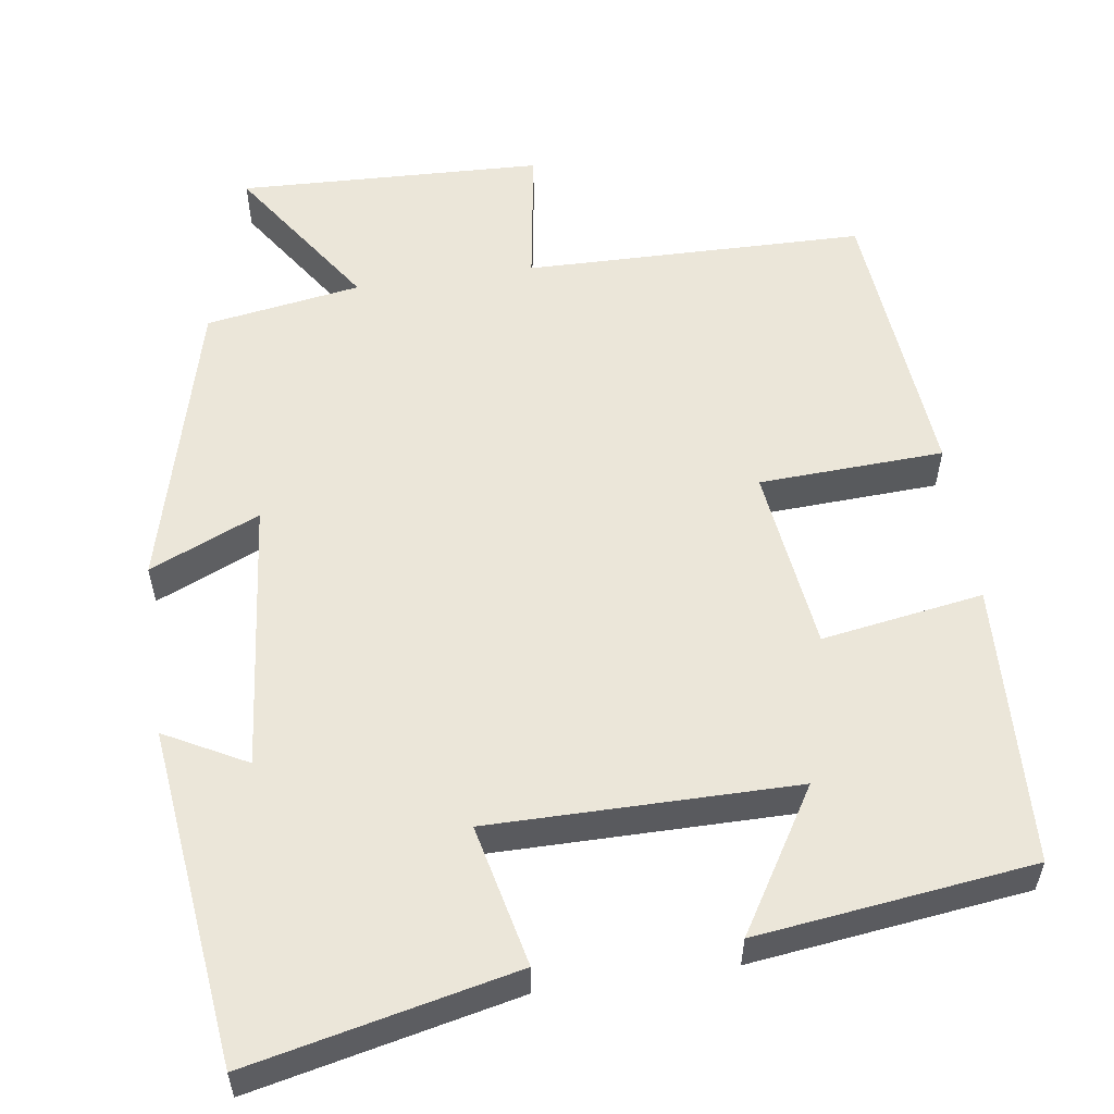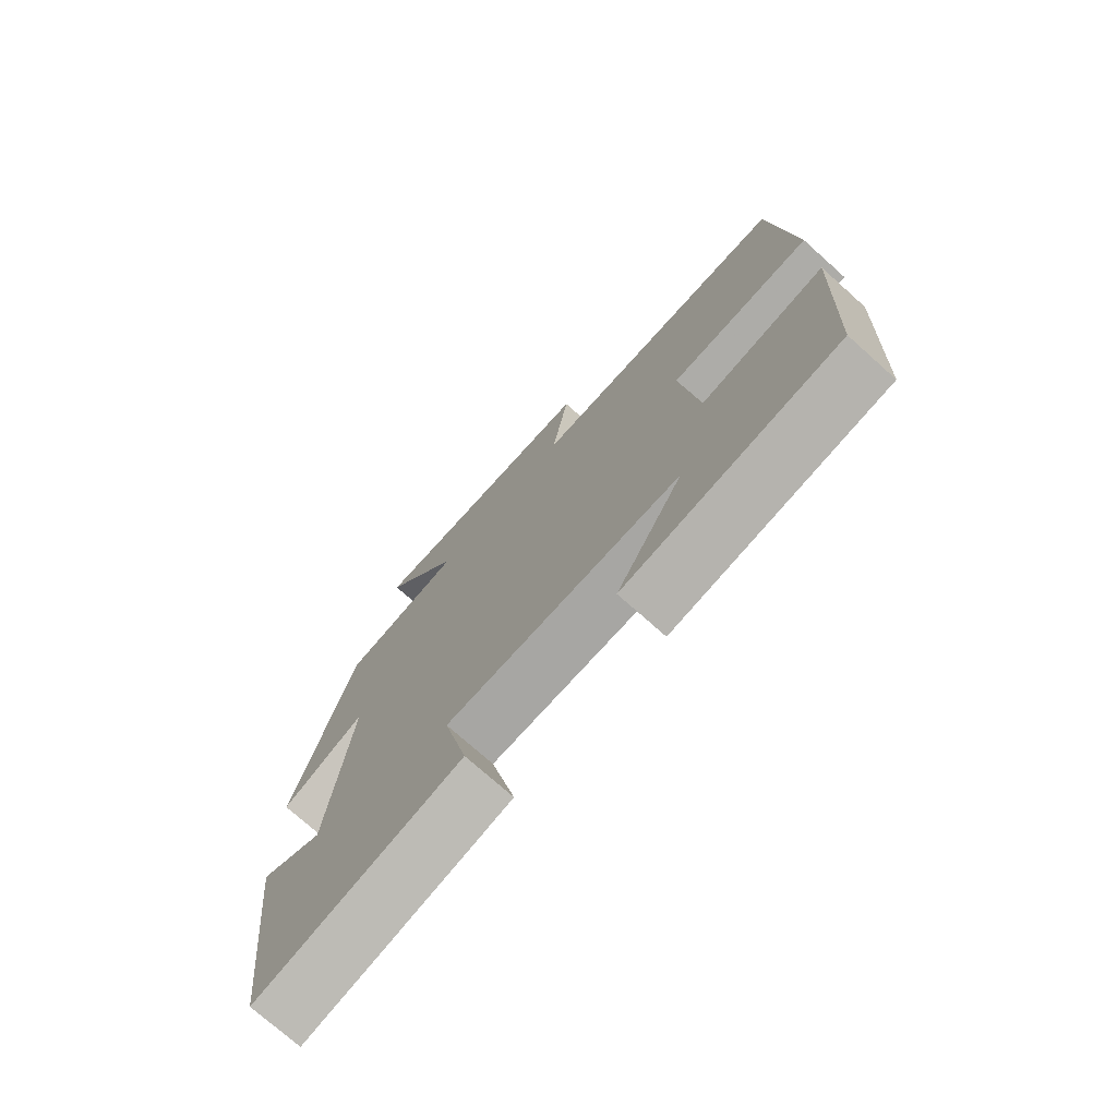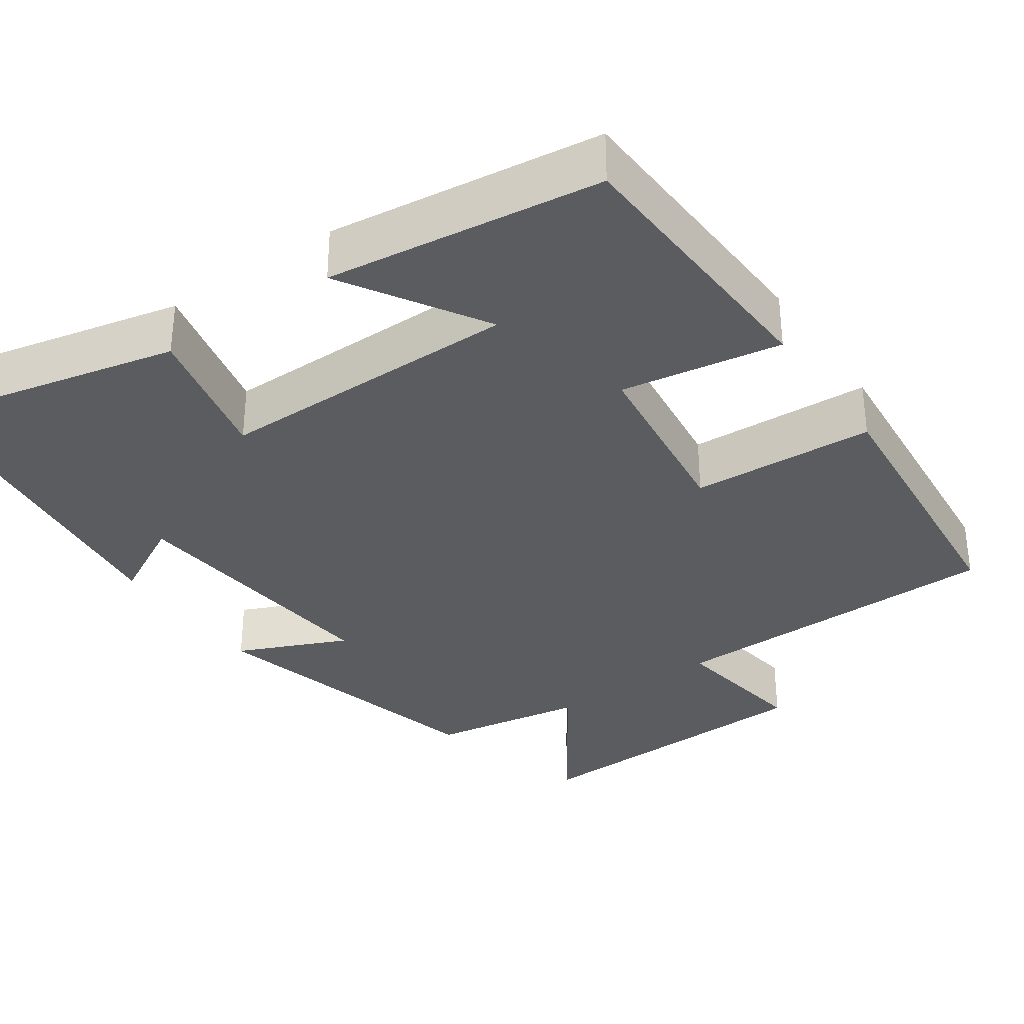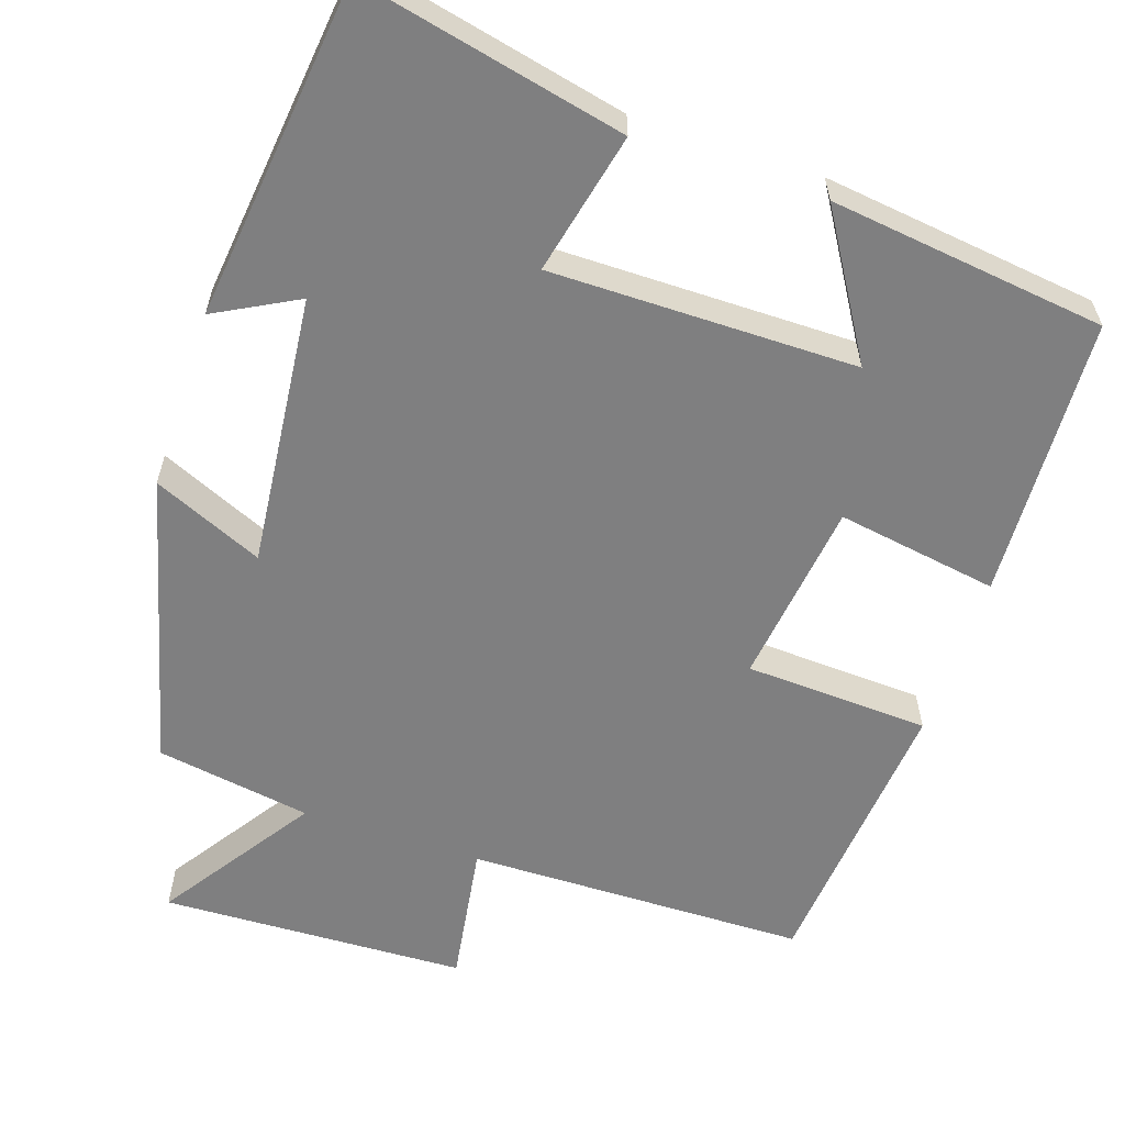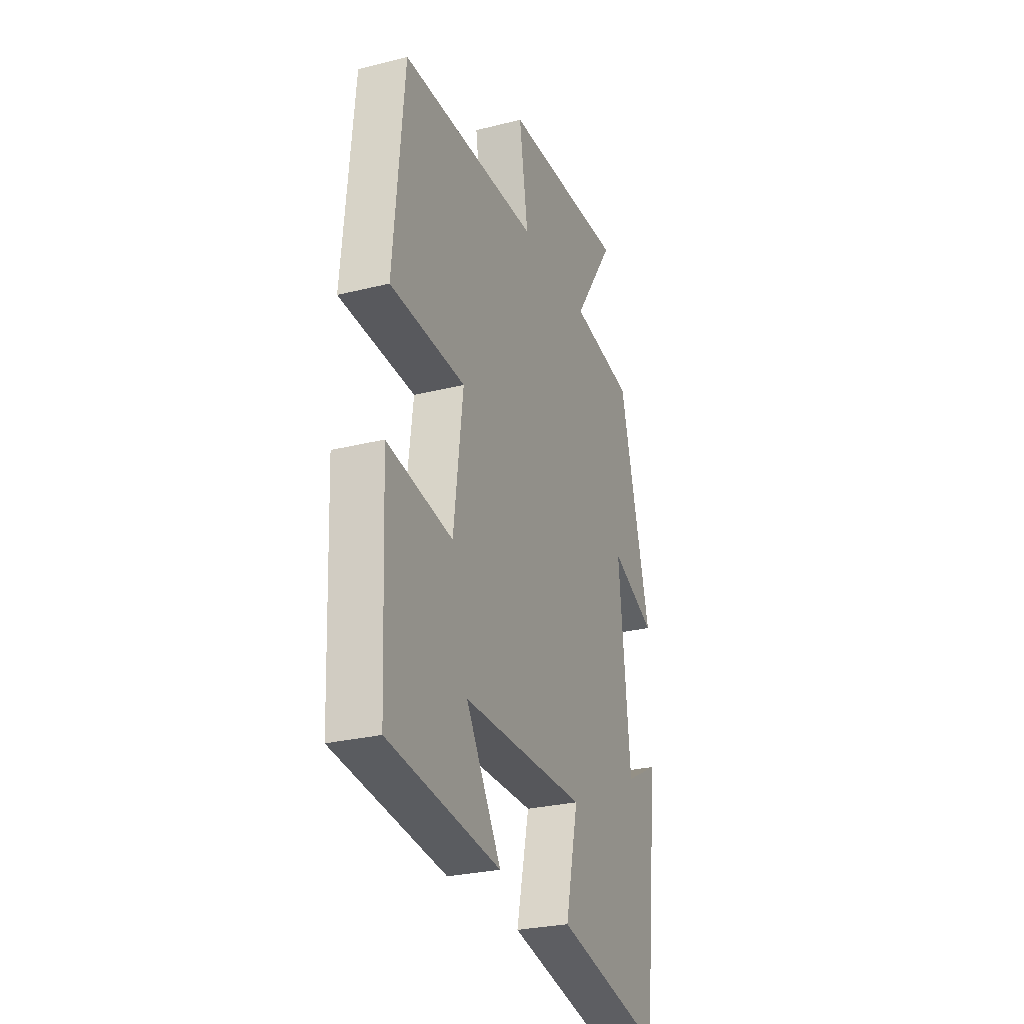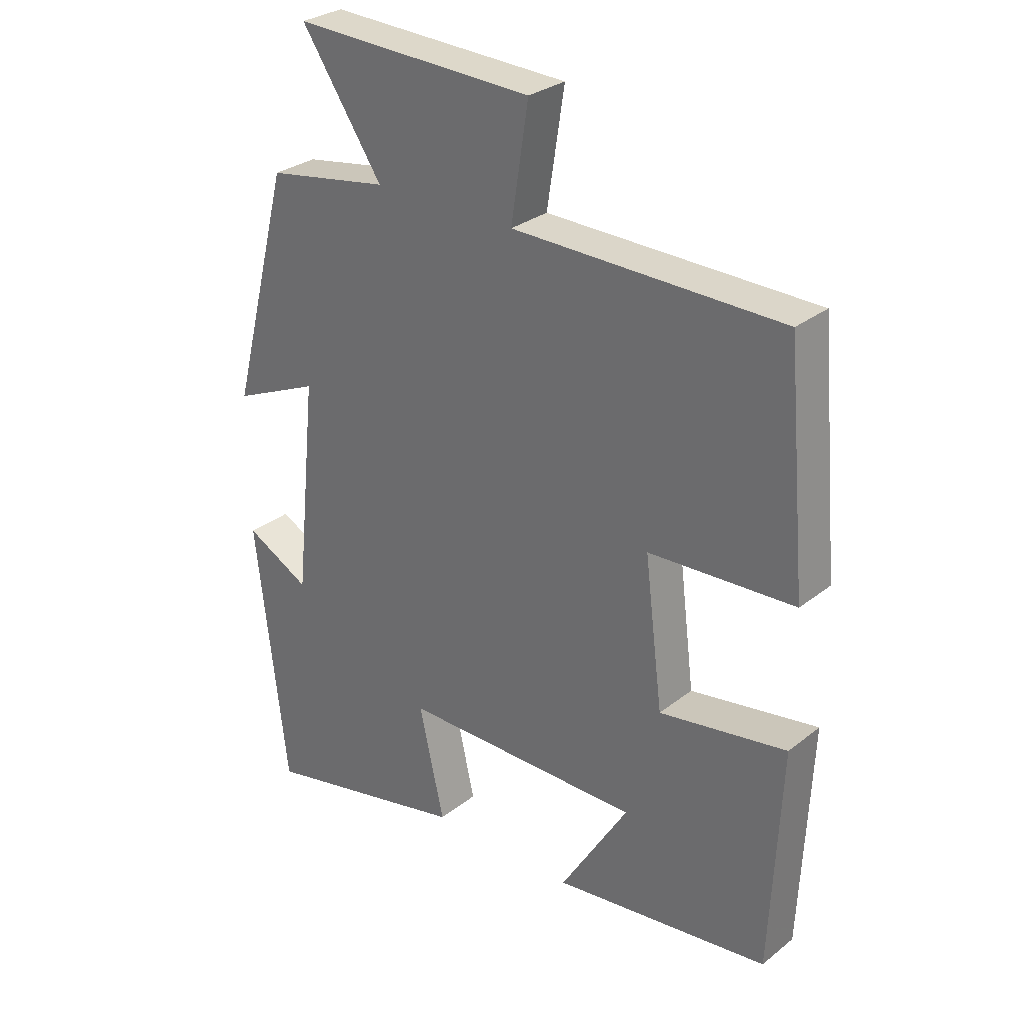
<metadata>
{"format":"obj","ext":"obj","renderer":"f3d","projection":"perspective","resolution":1024,"background":"white","views":[{"elev":55.9,"azim":171.8,"up":"+Y"},{"elev":-74.2,"azim":-131.8,"up":"+Z"},{"elev":-34.0,"azim":-145.2,"up":"+Y"},{"elev":-59.7,"azim":161.6,"up":"+Y"},{"elev":-27.3,"azim":-68.8,"up":"+Z"},{"elev":29.4,"azim":-139.0,"up":"+Z"}]}
</metadata>
<code>
v -0.484 0.07 -0.455
v -0.5 0.07 -0.092
v -0.293 0.07 -0.126
v -0.263 0.07 0.112
v -0.5 0.07 0.124
v -0.466 0.07 0.494
v -0.029 0.07 0.5
v -0.057 0.07 0.682
v 0.335 0.07 0.696
v 0.203 0.07 0.5
v 0.402 0.07 0.467
v 0.5 0.07 0.089
v 0.359 0.07 0.151
v 0.395 0.07 -0.199
v 0.5 0.07 -0.143
v 0.45 0.07 -0.576
v 0.11 0.07 -0.5
v 0.151 0.07 -0.318
v -0.241 0.07 -0.318
v -0.13 0.07 -0.5
v -0.484 0 -0.455
v -0.5 0 -0.092
v -0.293 0 -0.126
v -0.263 0 0.112
v -0.5 0 0.124
v -0.466 0 0.494
v -0.029 0 0.5
v -0.057 0 0.682
v 0.335 0 0.696
v 0.203 0 0.5
v 0.402 0 0.467
v 0.5 0 0.089
v 0.359 0 0.151
v 0.395 0 -0.199
v 0.5 0 -0.143
v 0.45 0 -0.576
v 0.11 0 -0.5
v 0.151 0 -0.318
v -0.241 0 -0.318
v -0.13 0 -0.5
f 19 20 1 2
f 18 19 2 3
f 16 17 18
f 14 15 16
f 14 16 18
f 18 3 4
f 14 18 4
f 13 14 4
f 10 11 12 13
f 7 8 9 10
f 7 10 13
f 6 7 13
f 5 6 13
f 4 5 13
f 22 21 40 39
f 23 22 39 38
f 38 37 36
f 36 35 34
f 38 36 34
f 24 23 38
f 24 38 34
f 24 34 33
f 33 32 31 30
f 30 29 28 27
f 33 30 27
f 33 27 26
f 33 26 25
f 33 25 24
f 1 21 22 2
f 2 22 23 3
f 3 23 24 4
f 4 24 25 5
f 5 25 26 6
f 6 26 27 7
f 7 27 28 8
f 8 28 29 9
f 9 29 30 10
f 10 30 31 11
f 11 31 32 12
f 12 32 33 13
f 13 33 34 14
f 14 34 35 15
f 15 35 36 16
f 16 36 37 17
f 17 37 38 18
f 18 38 39 19
f 19 39 40 20
f 20 40 21 1

</code>
